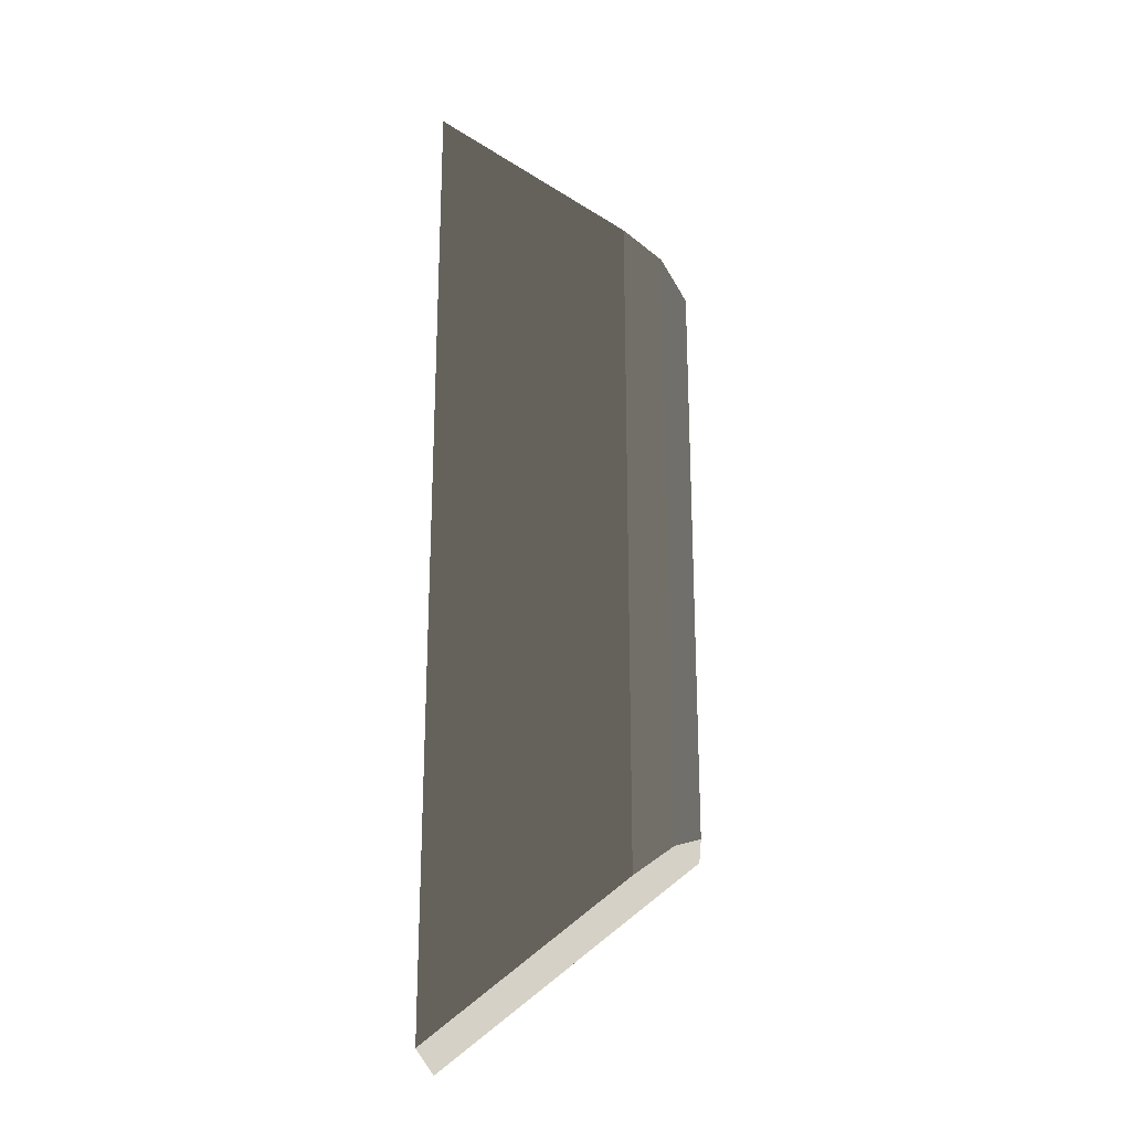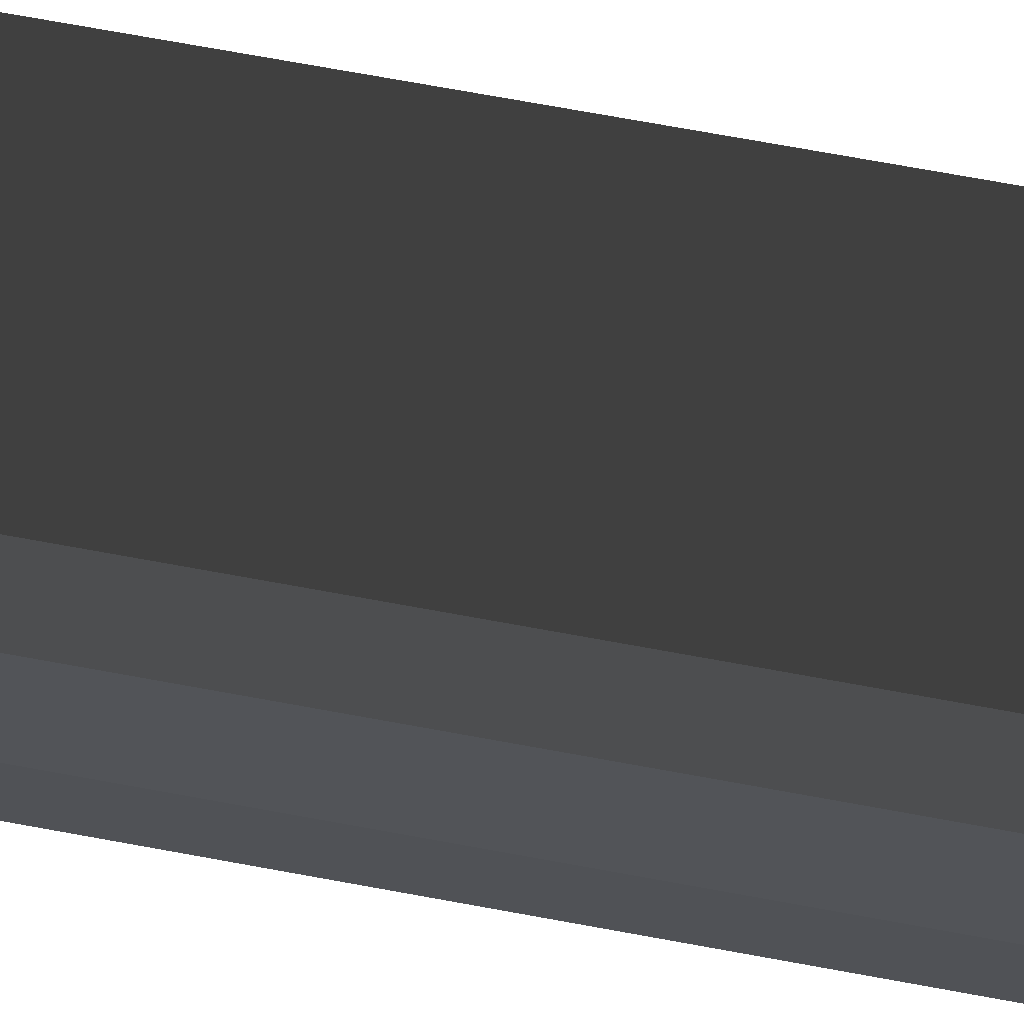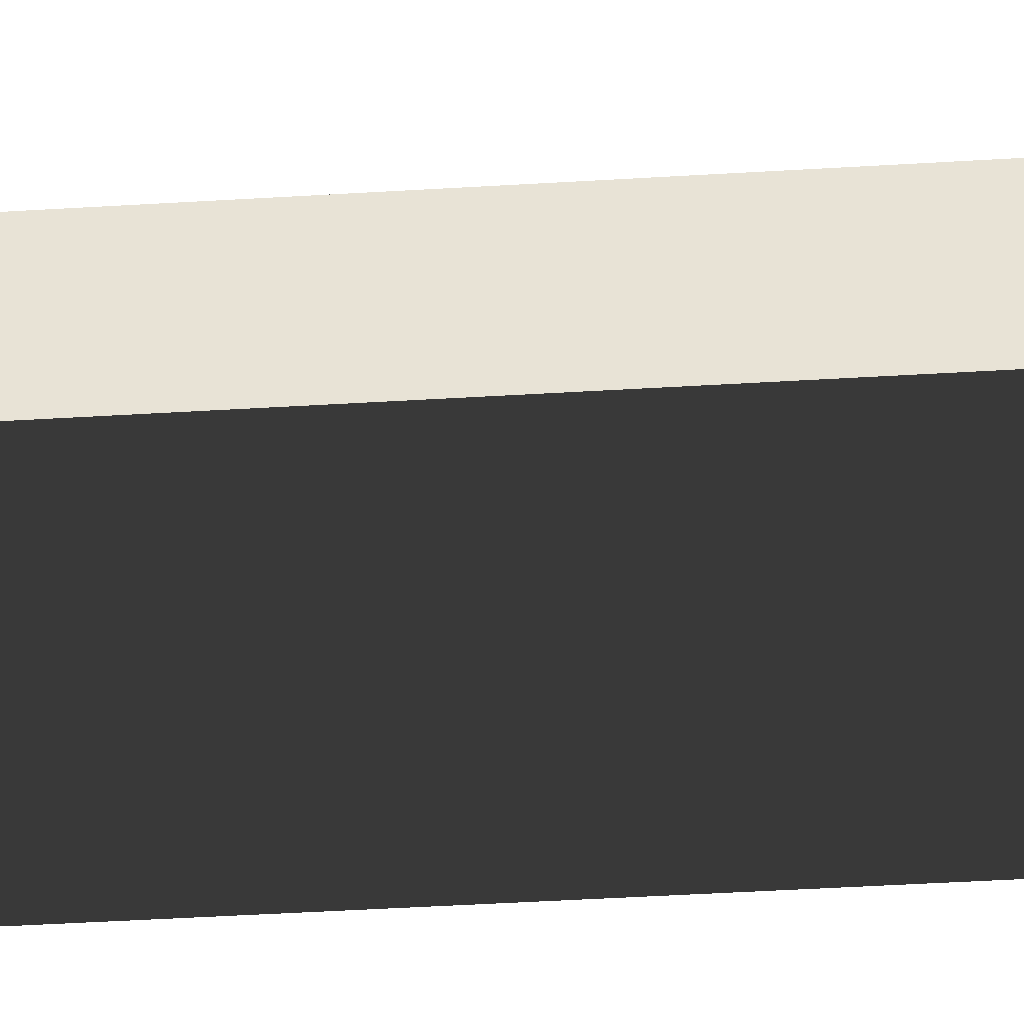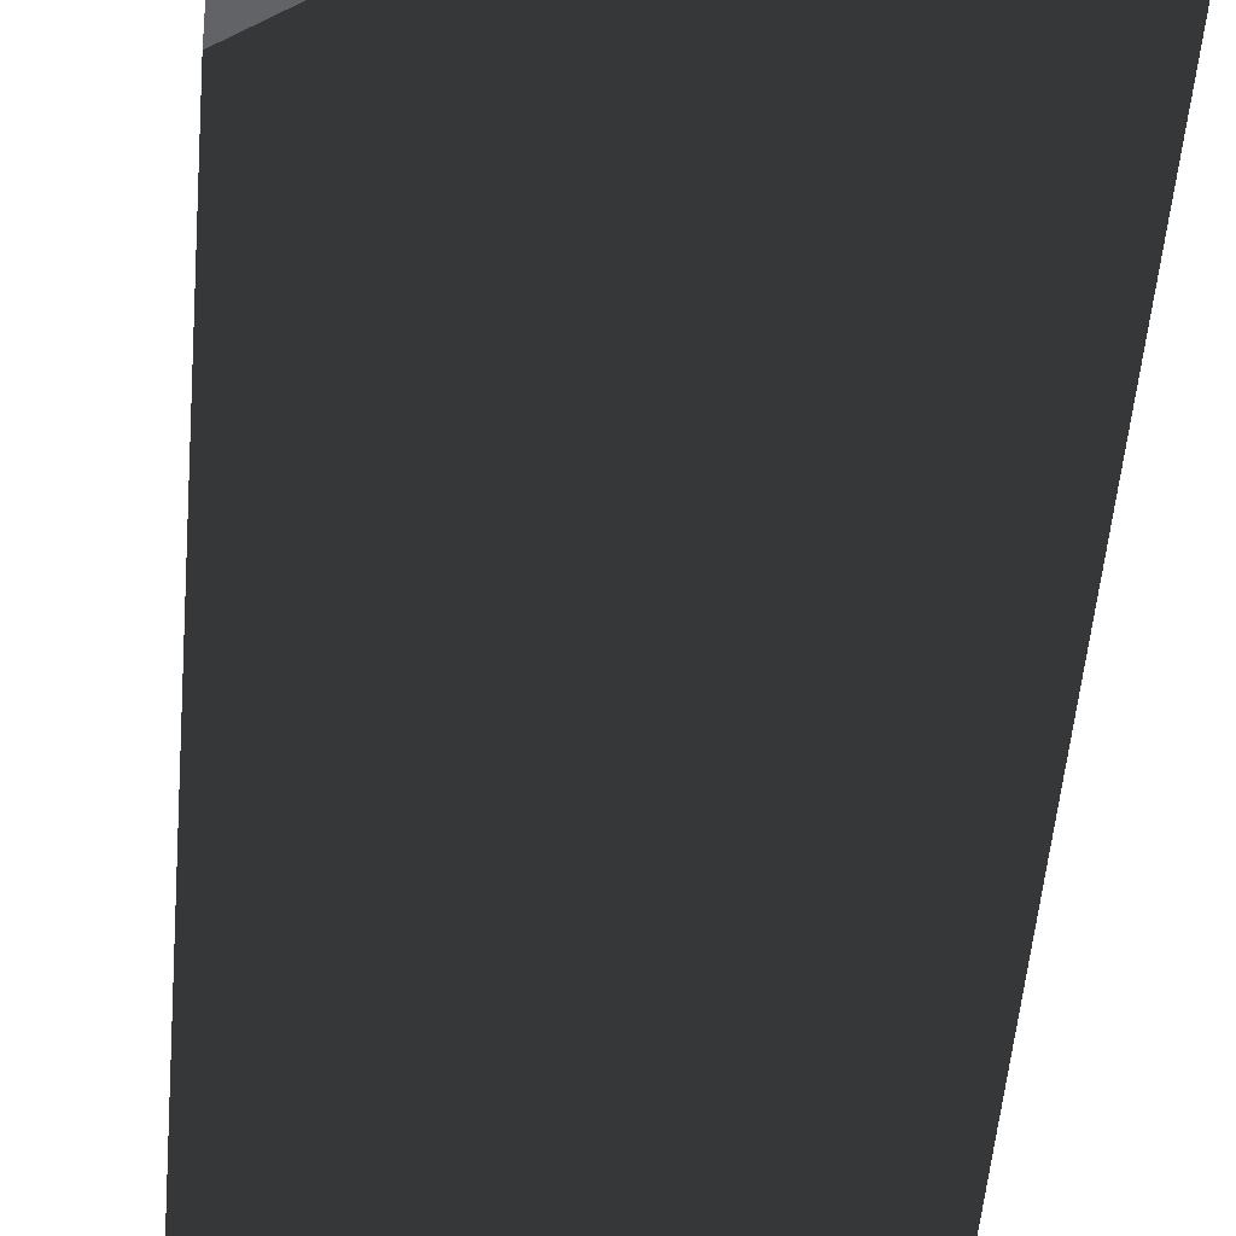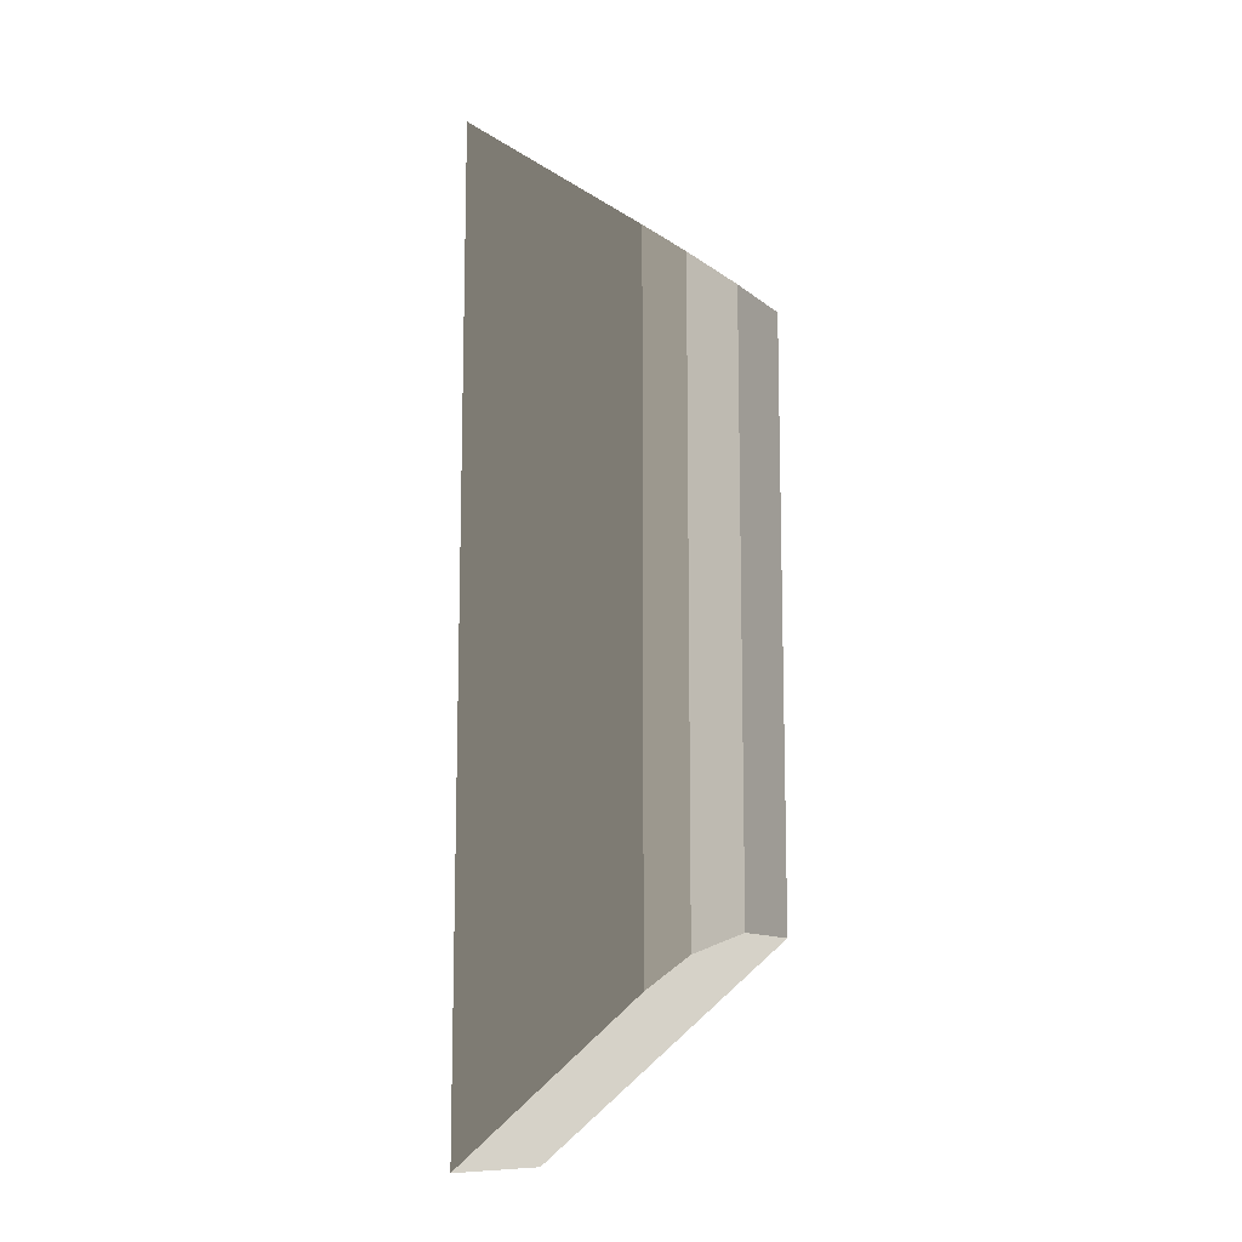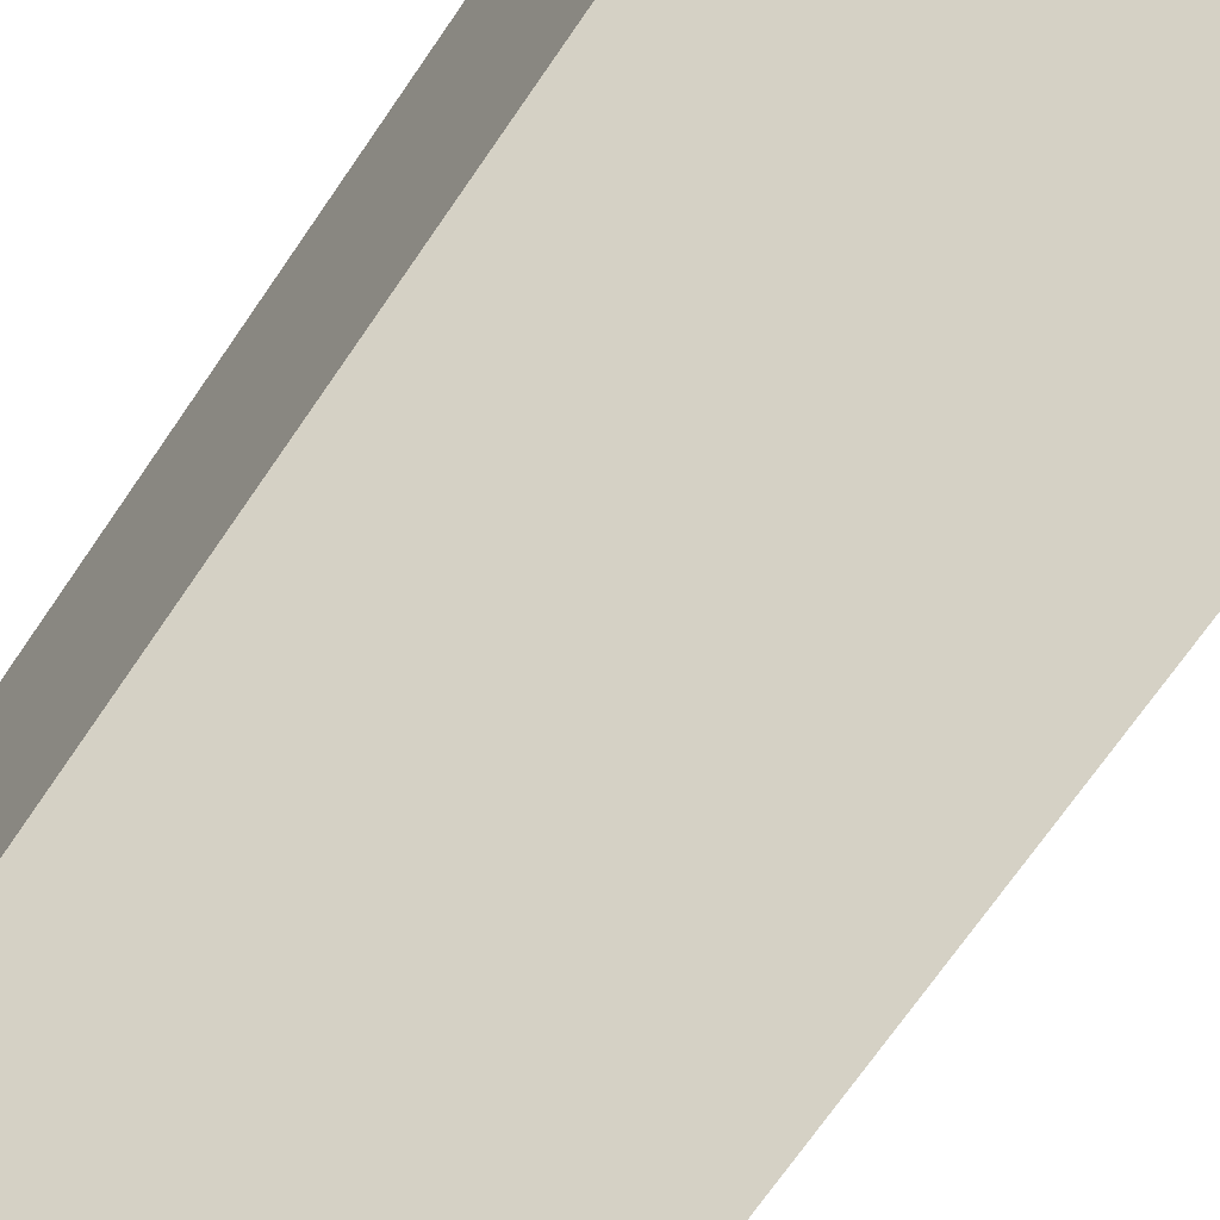
<metadata>
{"format":"obj","ext":"obj","renderer":"f3d","projection":"perspective","resolution":1024,"background":"white","views":[{"elev":-23.6,"azim":-177.4,"up":"+Z"},{"elev":71.9,"azim":-79.6,"up":"+Y"},{"elev":-45.5,"azim":-86.0,"up":"+Y"},{"elev":-41.2,"azim":-4.0,"up":"+Y"},{"elev":-11.9,"azim":-150.6,"up":"+Z"},{"elev":-62.4,"azim":147.2,"up":"+Y"}]}
</metadata>
<code>
v 17.28 1.2 21.78
v 17.28 1.2 25.08
v 17.28 0.72 21.78
v 17.28 0.72 25.08
v 17.42 1.488 21.67
v 17.42 1.488 25.19
v 17.64 1.56 21.5
v 18.72 0.72 20.64
v 18.72 1.56 20.64
v 17.64 1.56 25.35
v 18.72 0.72 26.16
v 18.72 1.56 26.16
f 4 4 2
f 4 2 1
f 4 1 3
f 2 2 6
f 2 6 5
f 2 5 1
f 3 3 1
f 3 1 5
f 3 5 7
f 3 7 9
f 3 9 8
f 10 10 6
f 10 6 2
f 10 2 4
f 10 4 11
f 10 11 12
f 6 6 10
f 6 10 7
f 6 7 5
f 11 11 4
f 11 4 3
f 11 3 8
f 10 10 12
f 10 12 9
f 10 9 7
f 12 12 11
f 12 11 8
f 12 8 9

</code>
